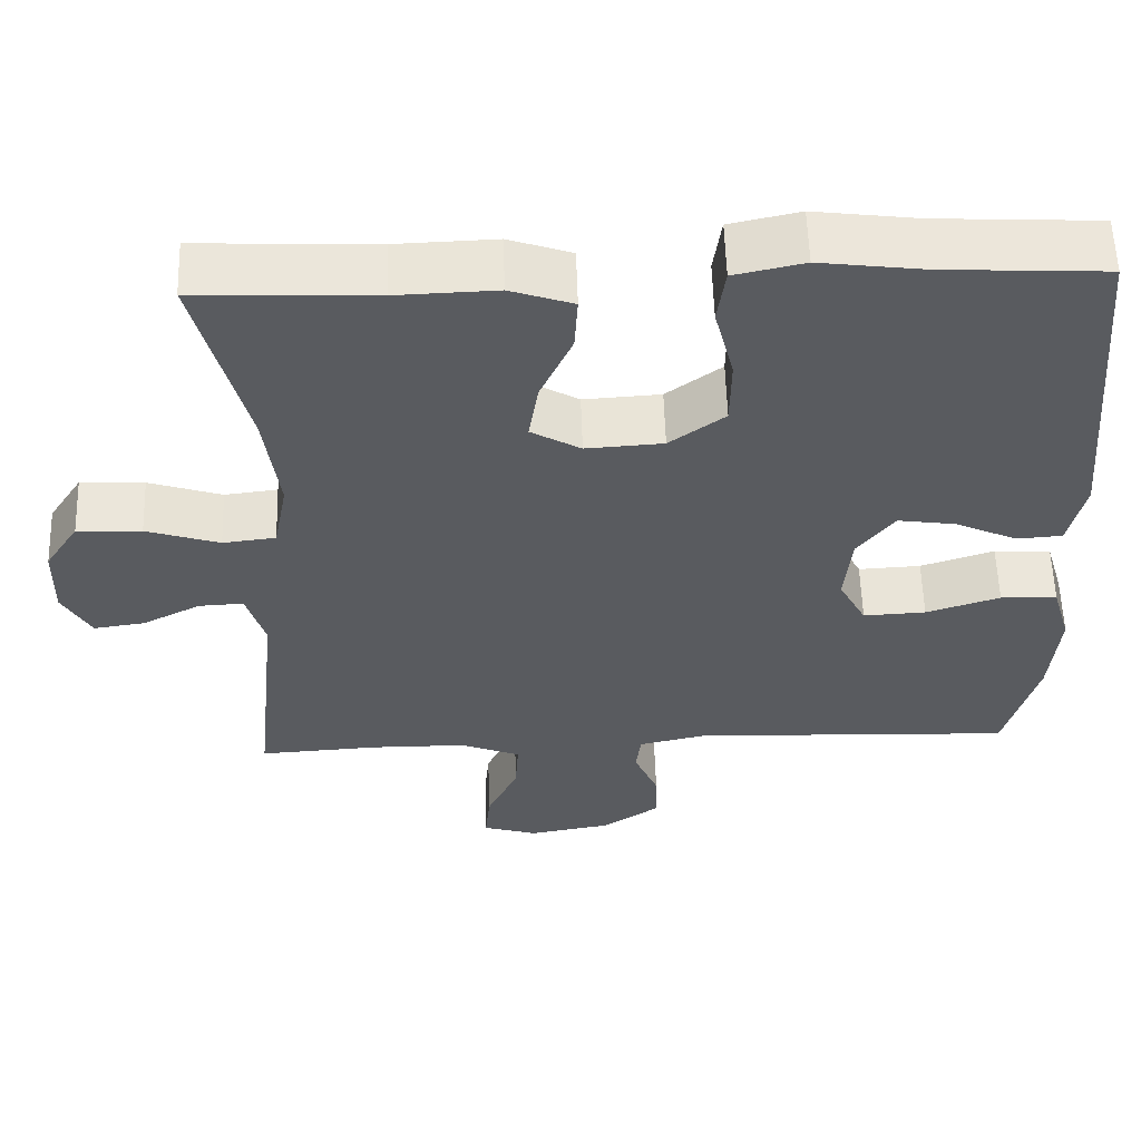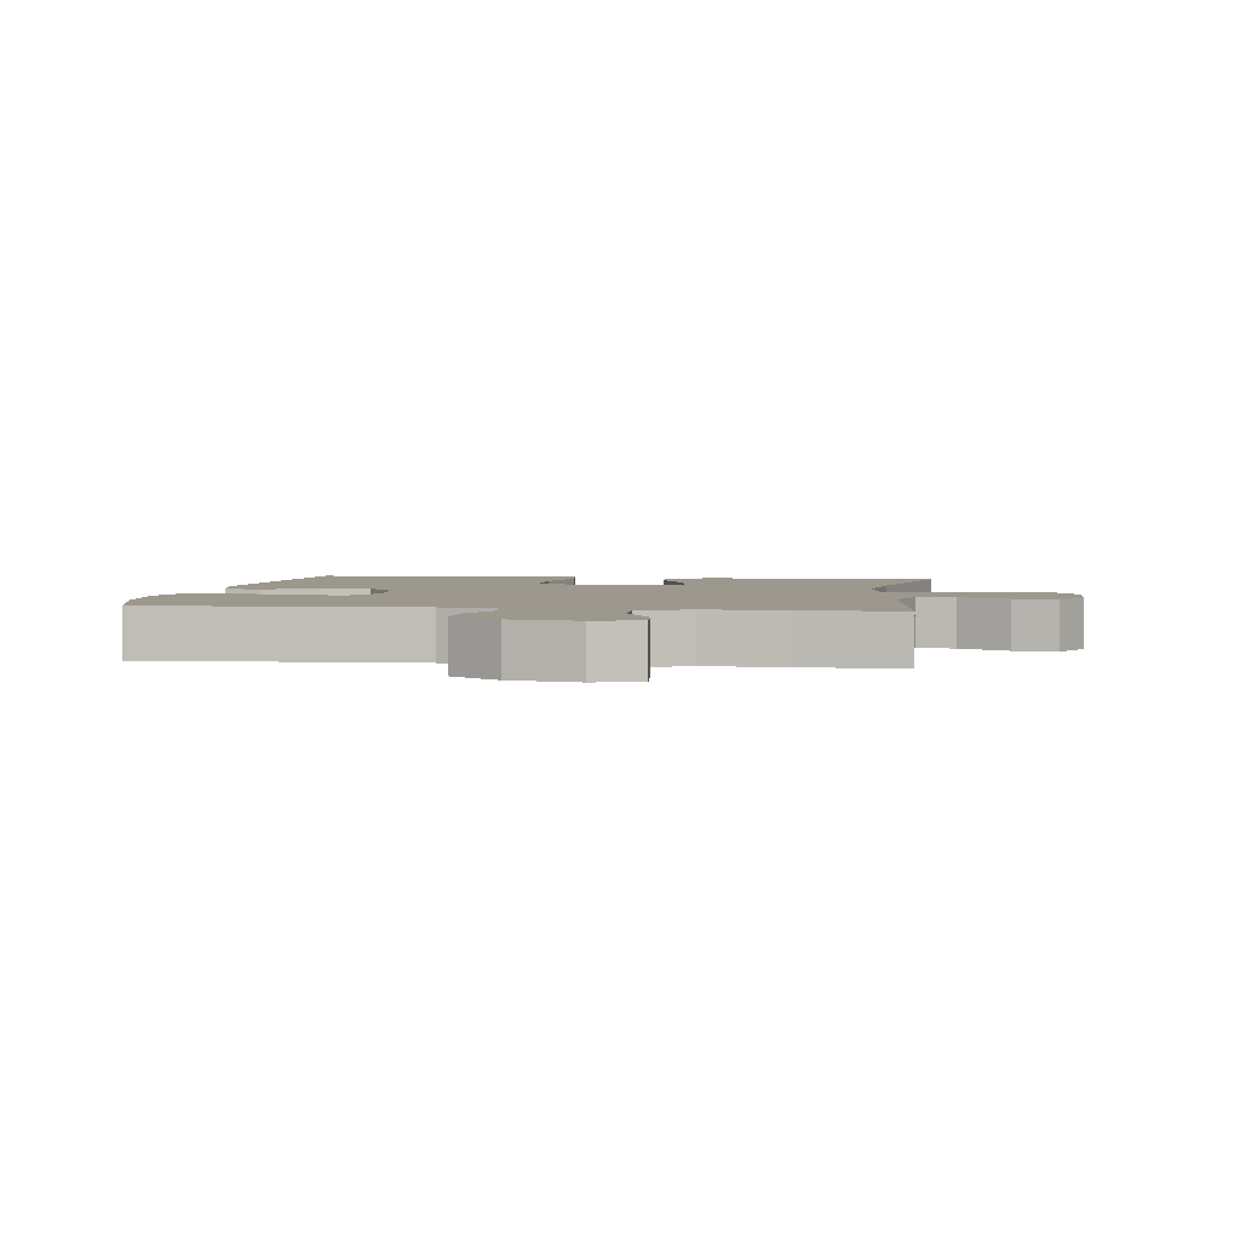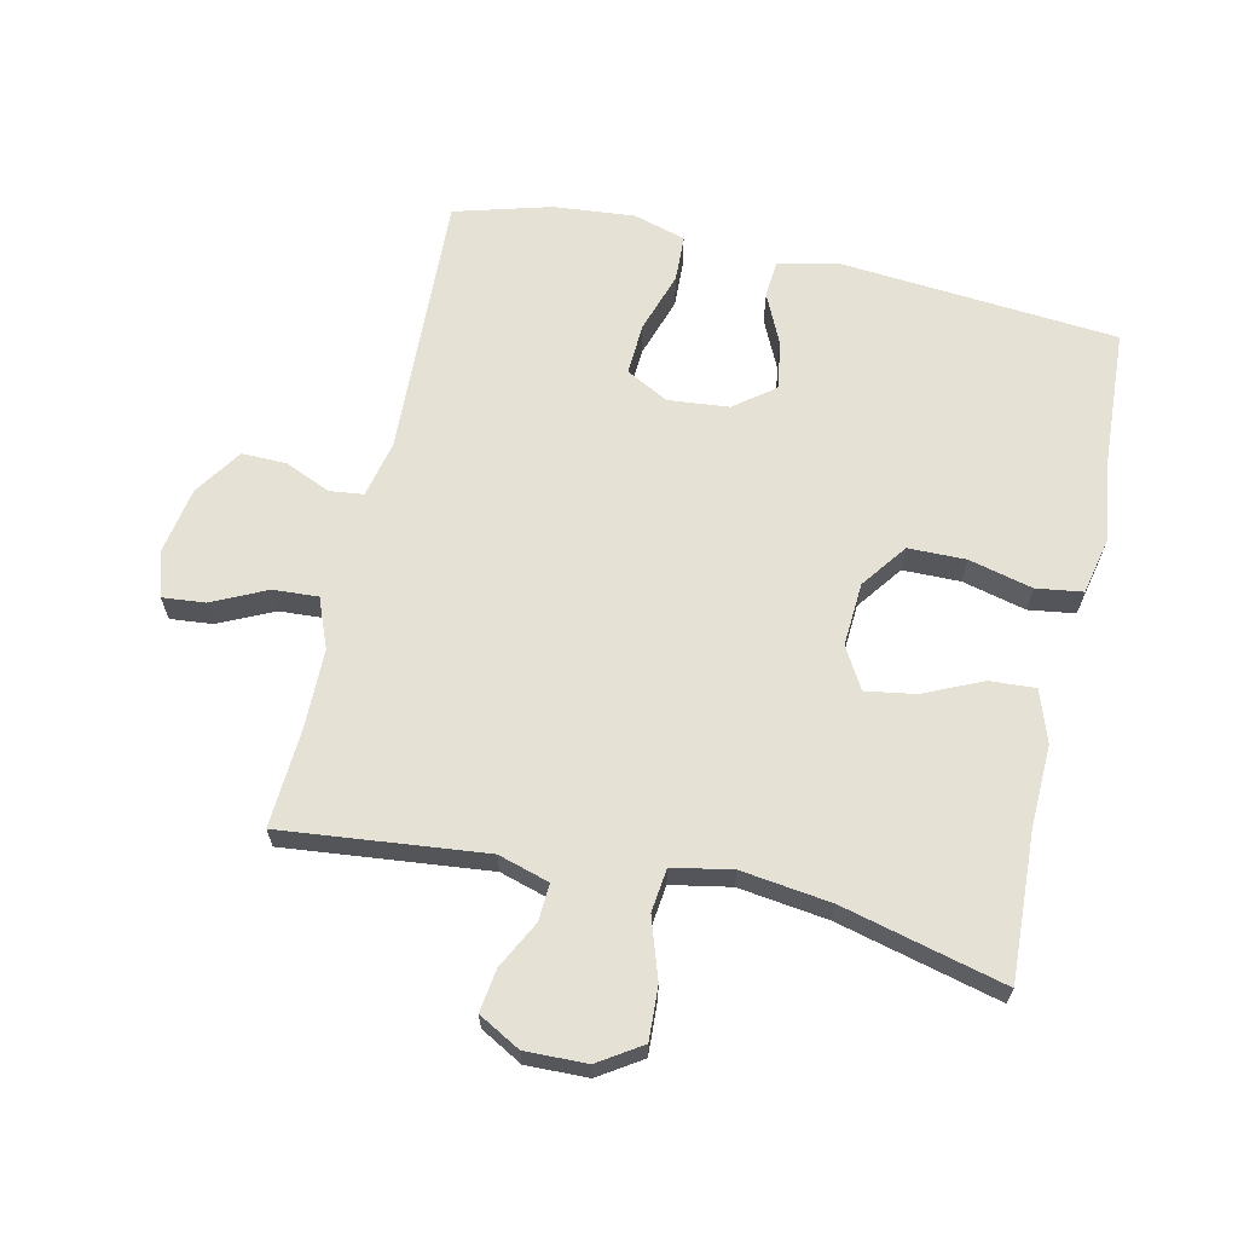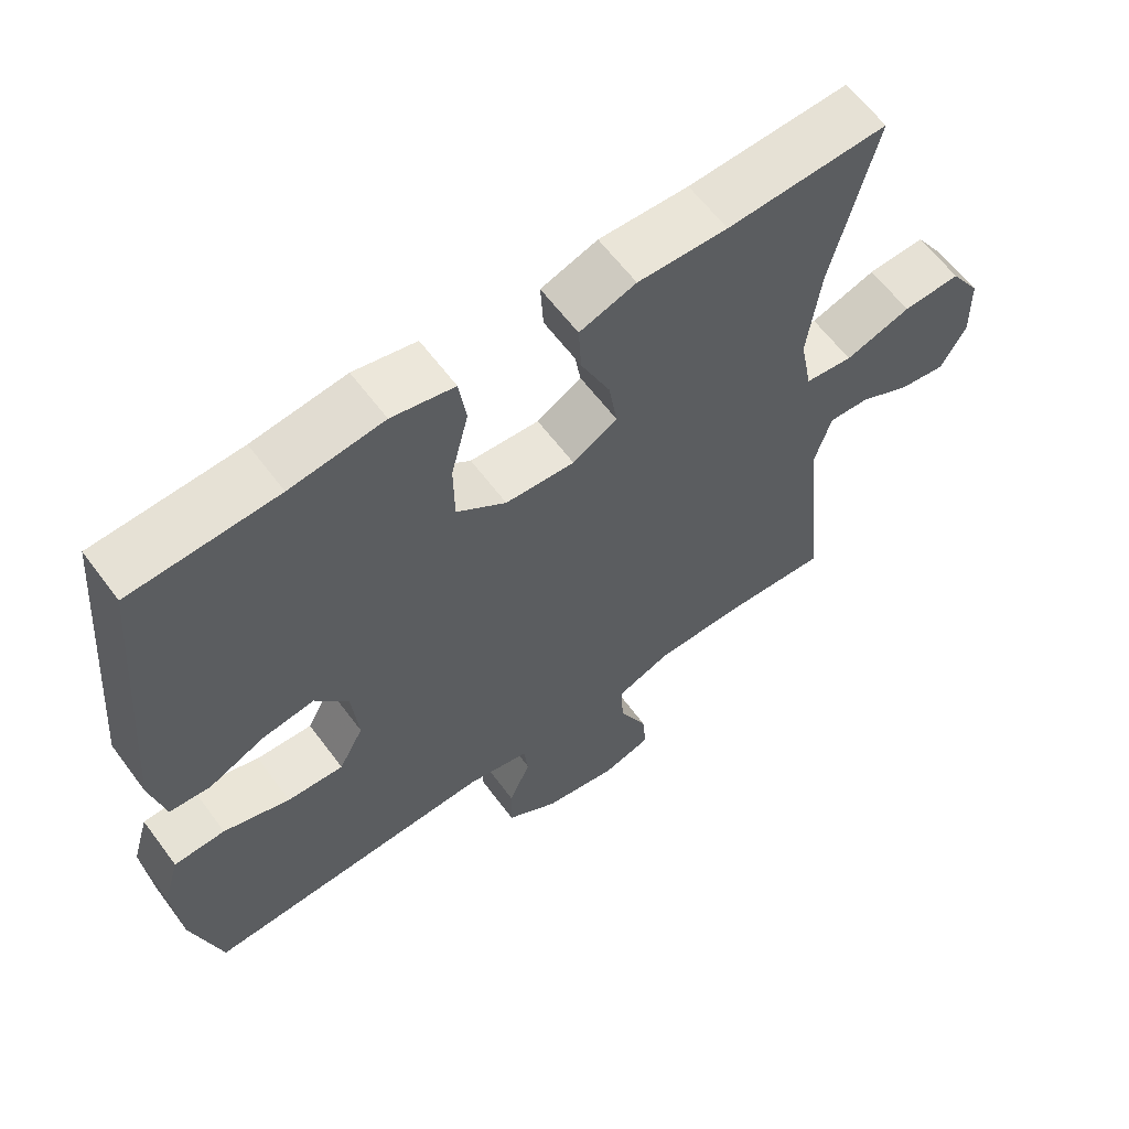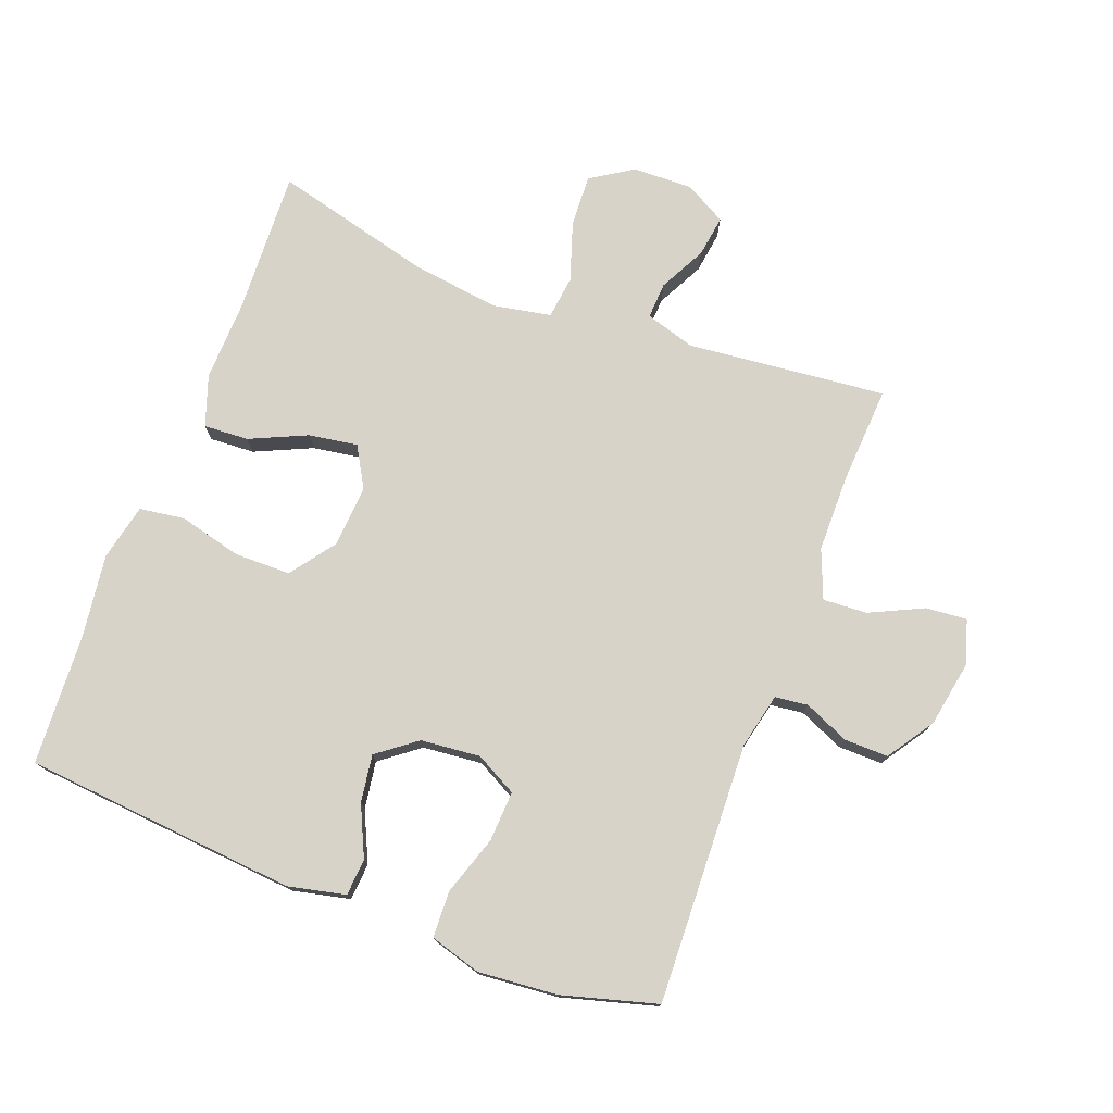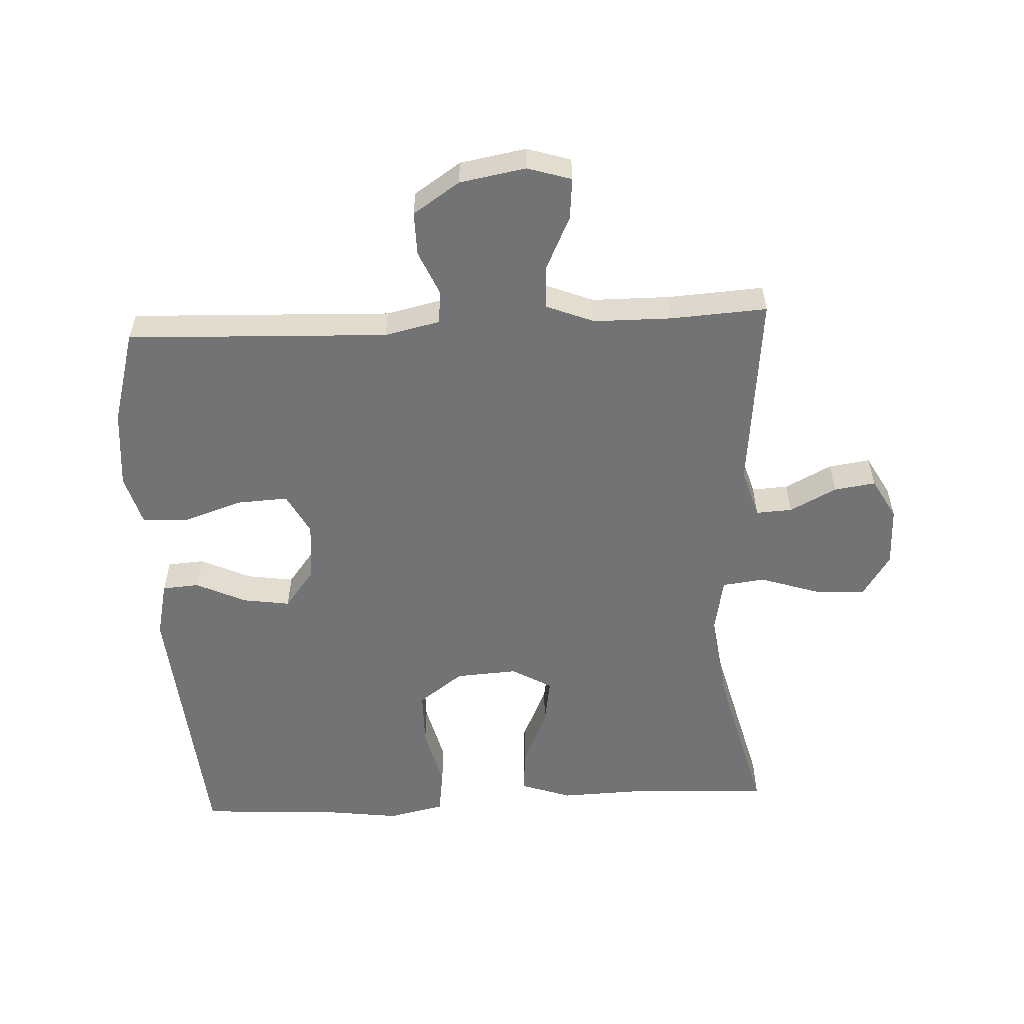
<metadata>
{"format":"obj","ext":"obj","renderer":"f3d","projection":"perspective","resolution":1024,"background":"white","views":[{"elev":57.3,"azim":-1.8,"up":"+Z"},{"elev":3.2,"azim":-171.8,"up":"+Y"},{"elev":65.0,"azim":-77.4,"up":"+Y"},{"elev":61.5,"azim":143.5,"up":"+Z"},{"elev":76.2,"azim":110.8,"up":"+Y"},{"elev":-55.8,"azim":-177.1,"up":"+Y"}]}
</metadata>
<code>
v 0.5 0.07 0.5
v 0.536 0.07 0.077
v 0.516 0.07 -0.011
v 0.459 0.07 -0.015
v 0.382 0.07 0.021
v 0.309 0.07 0.032
v 0.263 0.07 -0.028
v 0.254 0.07 -0.12
v 0.288 0.07 -0.184
v 0.366 0.07 -0.18
v 0.458 0.07 -0.15
v 0.529 0.07 -0.153
v 0.552 0.07 -0.232
v 0.541 0.07 -0.354
v 0.5 0.07 -0.5
v 0.097 0.07 -0.484
v 0.012 0.07 -0.503
v 0.006 0.07 -0.554
v 0.036 0.07 -0.623
v 0.037 0.07 -0.691
v -0.035 0.07 -0.739
v -0.137 0.07 -0.757
v -0.205 0.07 -0.736
v -0.199 0.07 -0.672
v -0.16 0.07 -0.59
v -0.156 0.07 -0.522
v -0.231 0.07 -0.492
v -0.351 0.07 -0.491
v -0.5 0.07 -0.5
v -0.468 0.07 -0.193
v -0.491 0.07 -0.116
v -0.547 0.07 -0.119
v -0.619 0.07 -0.156
v -0.683 0.07 -0.165
v -0.718 0.07 -0.102
v -0.716 0.07 -0.009
v -0.674 0.07 0.056
v -0.594 0.07 0.052
v -0.503 0.07 0.022
v -0.437 0.07 0.03
v -0.42 0.07 0.12
v -0.438 0.07 0.255
v -0.5 0.07 0.5
v -0.278 0.07 0.49
v -0.154 0.07 0.494
v -0.076 0.07 0.467
v -0.08 0.07 0.398
v -0.12 0.07 0.31
v -0.132 0.07 0.235
v -0.07 0.07 0.199
v 0.026 0.07 0.205
v 0.095 0.07 0.256
v 0.096 0.07 0.343
v 0.072 0.07 0.439
v 0.082 0.07 0.509
v 0.169 0.07 0.528
v 0.298 0.07 0.511
v 0.5 0 0.5
v 0.536 0 0.077
v 0.516 0 -0.011
v 0.459 0 -0.015
v 0.382 0 0.021
v 0.309 0 0.032
v 0.263 0 -0.028
v 0.254 0 -0.12
v 0.288 0 -0.184
v 0.366 0 -0.18
v 0.458 0 -0.15
v 0.529 0 -0.153
v 0.552 0 -0.232
v 0.541 0 -0.354
v 0.5 0 -0.5
v 0.097 0 -0.484
v 0.012 0 -0.503
v 0.006 0 -0.554
v 0.036 0 -0.623
v 0.037 0 -0.691
v -0.035 0 -0.739
v -0.137 0 -0.757
v -0.205 0 -0.736
v -0.199 0 -0.672
v -0.16 0 -0.59
v -0.156 0 -0.522
v -0.231 0 -0.492
v -0.351 0 -0.491
v -0.5 0 -0.5
v -0.468 0 -0.193
v -0.491 0 -0.116
v -0.547 0 -0.119
v -0.619 0 -0.156
v -0.683 0 -0.165
v -0.718 0 -0.102
v -0.716 0 -0.009
v -0.674 0 0.056
v -0.594 0 0.052
v -0.503 0 0.022
v -0.437 0 0.03
v -0.42 0 0.12
v -0.438 0 0.255
v -0.5 0 0.5
v -0.278 0 0.49
v -0.154 0 0.494
v -0.076 0 0.467
v -0.08 0 0.398
v -0.12 0 0.31
v -0.132 0 0.235
v -0.07 0 0.199
v 0.026 0 0.205
v 0.095 0 0.256
v 0.096 0 0.343
v 0.072 0 0.439
v 0.082 0 0.509
v 0.169 0 0.528
v 0.298 0 0.511
f 54 55 56 57
f 53 54 57 1
f 52 53 1 2
f 51 52 2 3
f 50 51 3
f 45 46 47 48
f 44 45 48 49
f 42 43 44 49
f 41 42 49 50
f 36 37 38 39
f 36 39 40
f 35 36 40
f 32 33 34 35
f 31 32 35 40
f 30 31 40
f 28 29 30 40
f 27 28 40 41
f 22 23 24 25
f 22 25 26
f 21 22 26
f 18 19 20 21
f 17 18 21 26
f 16 17 26 27
f 14 15 16
f 10 11 12 13
f 9 10 13 14
f 3 4 5
f 50 3 5
f 50 5 6
f 41 50 6 7
f 27 41 7 8
f 9 14 16 27
f 8 9 27
f 114 113 112 111
f 58 114 111 110
f 59 58 110 109
f 60 59 109 108
f 60 108 107
f 105 104 103 102
f 106 105 102 101
f 106 101 100 99
f 107 106 99 98
f 96 95 94 93
f 97 96 93
f 97 93 92
f 92 91 90 89
f 97 92 89 88
f 97 88 87
f 97 87 86 85
f 98 97 85 84
f 82 81 80 79
f 83 82 79
f 83 79 78
f 78 77 76 75
f 83 78 75 74
f 84 83 74 73
f 73 72 71
f 70 69 68 67
f 71 70 67 66
f 62 61 60
f 62 60 107
f 63 62 107
f 64 63 107 98
f 65 64 98 84
f 84 73 71 66
f 84 66 65
f 1 58 59 2
f 2 59 60 3
f 3 60 61 4
f 4 61 62 5
f 5 62 63 6
f 6 63 64 7
f 7 64 65 8
f 8 65 66 9
f 9 66 67 10
f 10 67 68 11
f 11 68 69 12
f 12 69 70 13
f 13 70 71 14
f 14 71 72 15
f 15 72 73 16
f 16 73 74 17
f 17 74 75 18
f 18 75 76 19
f 19 76 77 20
f 20 77 78 21
f 21 78 79 22
f 22 79 80 23
f 23 80 81 24
f 24 81 82 25
f 25 82 83 26
f 26 83 84 27
f 27 84 85 28
f 28 85 86 29
f 29 86 87 30
f 30 87 88 31
f 31 88 89 32
f 32 89 90 33
f 33 90 91 34
f 34 91 92 35
f 35 92 93 36
f 36 93 94 37
f 37 94 95 38
f 38 95 96 39
f 39 96 97 40
f 40 97 98 41
f 41 98 99 42
f 42 99 100 43
f 43 100 101 44
f 44 101 102 45
f 45 102 103 46
f 46 103 104 47
f 47 104 105 48
f 48 105 106 49
f 49 106 107 50
f 50 107 108 51
f 51 108 109 52
f 52 109 110 53
f 53 110 111 54
f 54 111 112 55
f 55 112 113 56
f 56 113 114 57
f 57 114 58 1

</code>
